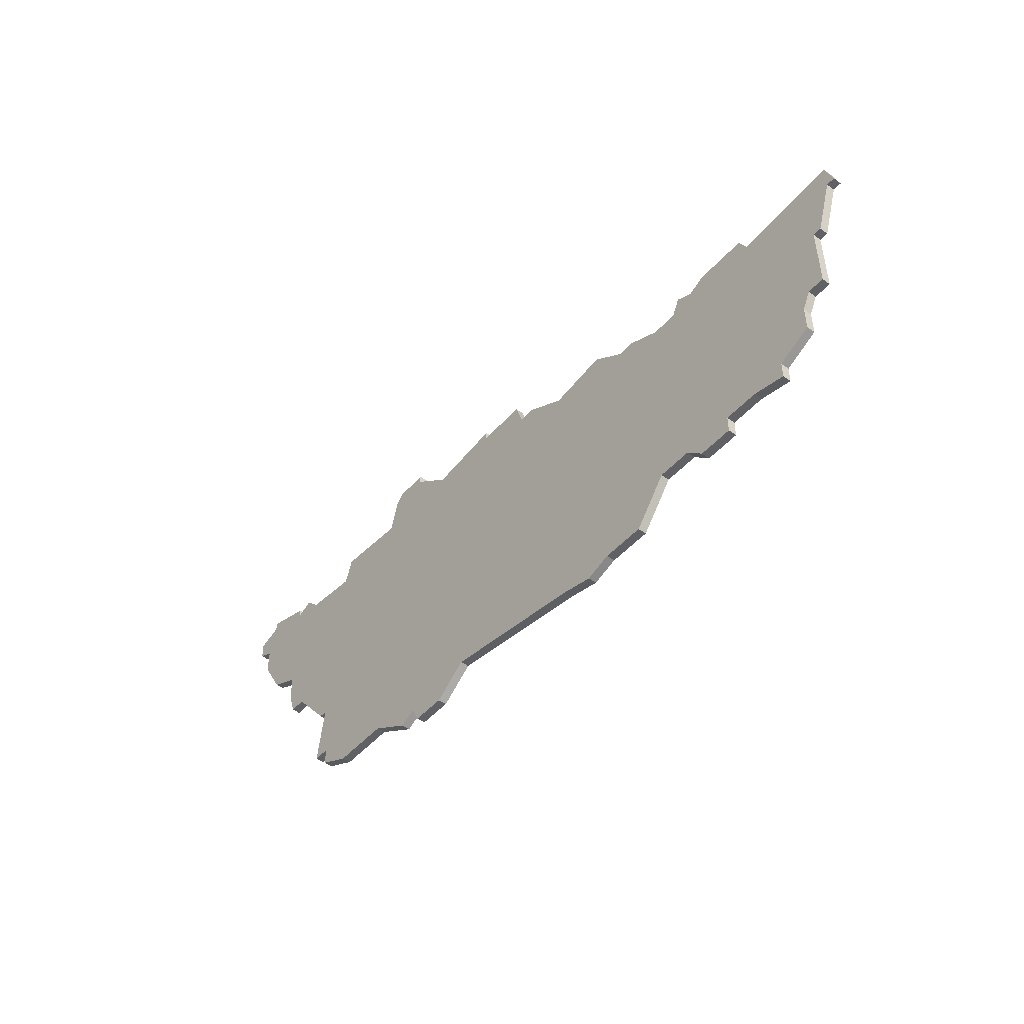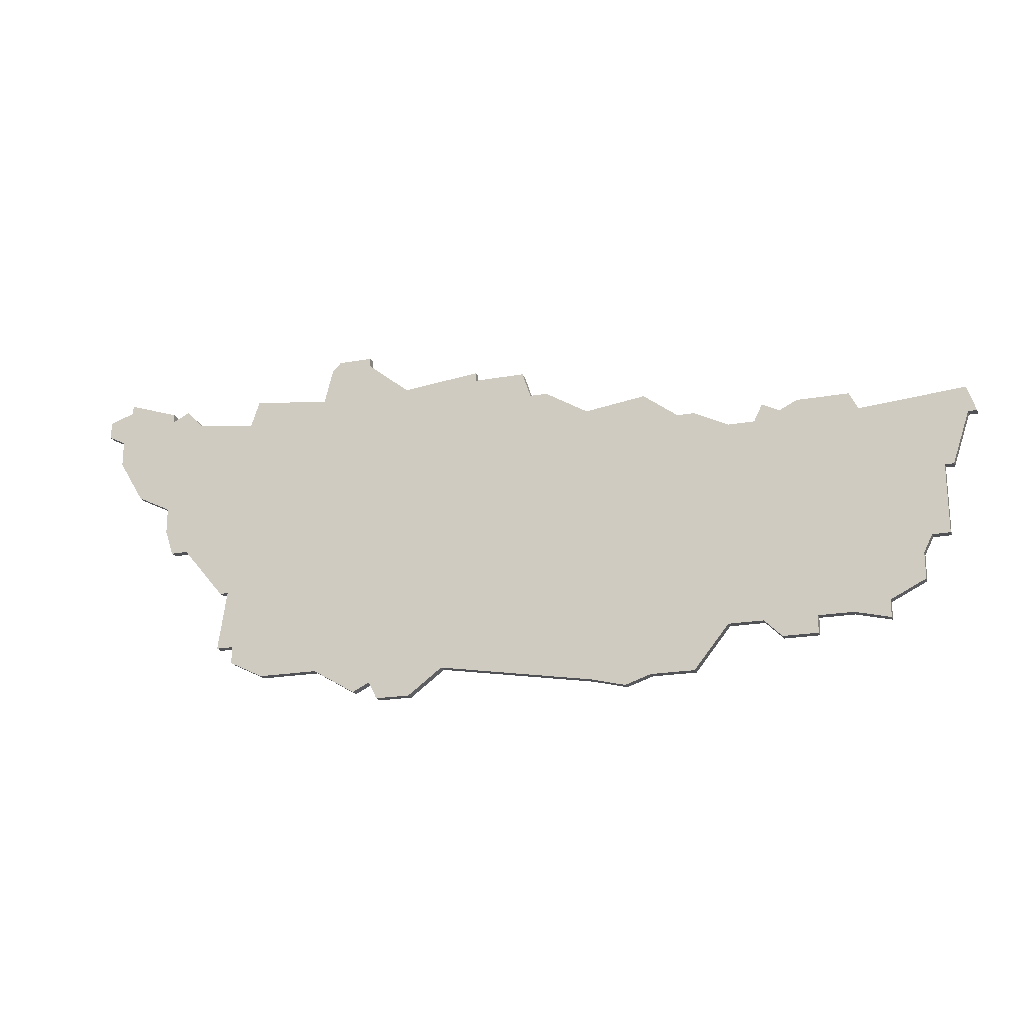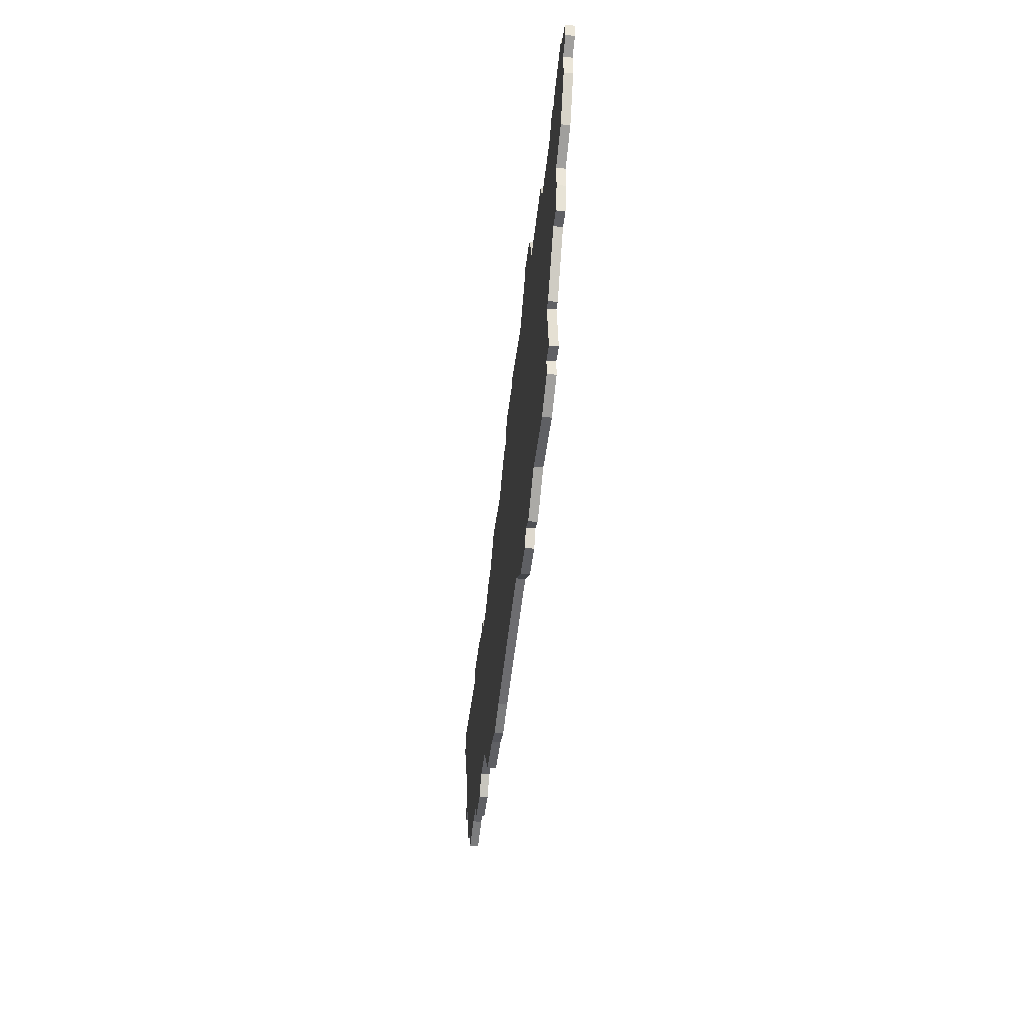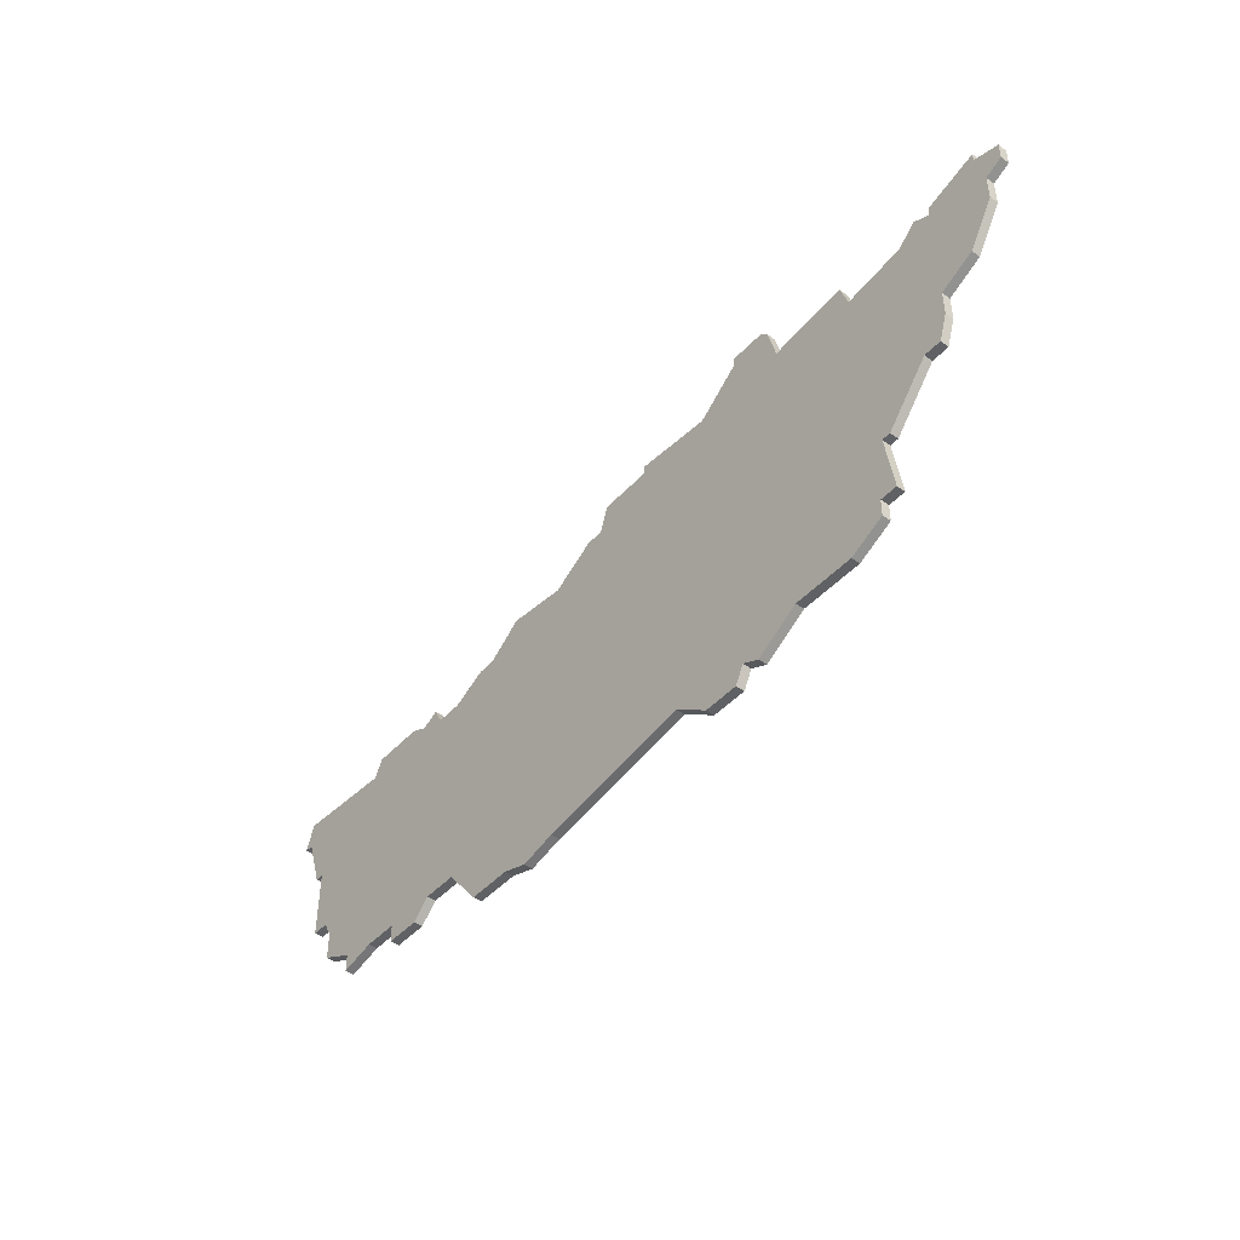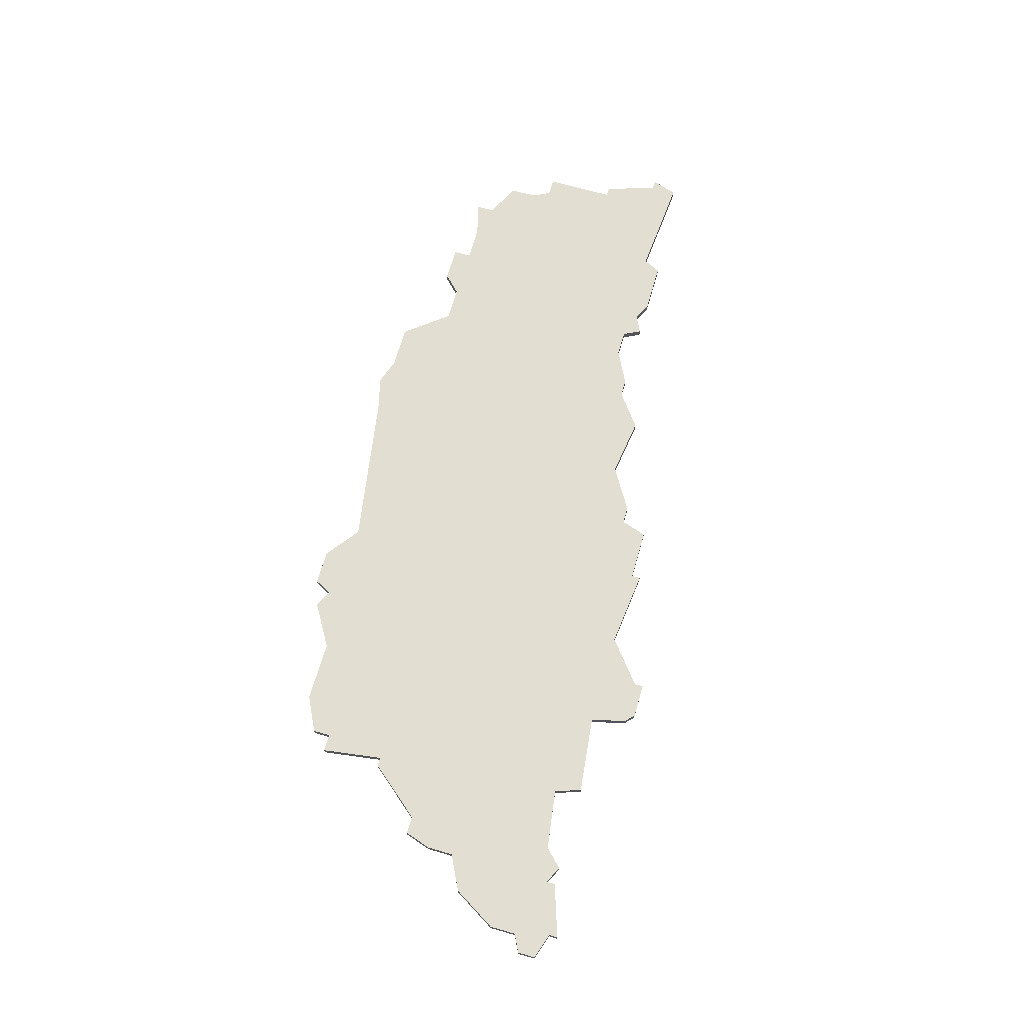
<metadata>
{"format":"obj","ext":"obj","renderer":"f3d","projection":"perspective","resolution":1024,"background":"white","views":[{"elev":-48.0,"azim":-129.2,"up":"+Y"},{"elev":-20.8,"azim":-161.9,"up":"+Y"},{"elev":-44.6,"azim":83.6,"up":"+Y"},{"elev":-45.5,"azim":50.4,"up":"+Y"},{"elev":67.5,"azim":106.1,"up":"+Z"}]}
</metadata>
<code>
v 3742 -912 0
v 3741 -915 0
v 3742 -915 0
v 3744 -921 0
v 3745 -921 0
v 3745 -929 0
v 3747 -929 0
v 3748 -931 0
v 3748 -934 0
v 3752 -936 0
v 3752 -938 0
v 3756 -937 0
v 3760 -937 0
v 3760 -939 0
v 3764 -939 0
v 3766 -937 0
v 3770 -937 0
v 3774 -942 0
v 3779 -942 0
v 3782 -943 0
v 3786 -942 0
v 3804 -939 0
v 3808 -942 0
v 3812 -942 0
v 3813 -940 0
v 3815 -941 0
v 3820 -938 0
v 3827 -938 0
v 3831 -936 0
v 3831 -934 0
v 3833 -934 0
v 3832 -927 0
v 3833 -927 0
v 3838 -921 0
v 3840 -921 0
v 3841 -918 0
v 3841 -915 0
v 3845 -913 0
v 3848 -908 0
v 3848 -905 0
v 3850 -904 0
v 3850 -902 0
v 3847 -901 0
v 3847 -900 0
v 3841 -902 0
v 3841 -903 0
v 3839 -902 0
v 3837 -904 0
v 3830 -905 0
v 3829 -902 0
v 3820 -903 0
v 3819 -899 0
v 3818 -898 0
v 3814 -898 0
v 3814 -899 0
v 3809 -903 0
v 3800 -902 0
v 3800 -903 0
v 3794 -903 0
v 3793 -906 0
v 3791 -906 0
v 3786 -909 0
v 3779 -908 0
v 3775 -911 0
v 3773 -911 0
v 3769 -913 0
v 3766 -913 0
v 3765 -911 0
v 3763 -912 0
v 3761 -911 0
v 3755 -911 0
v 3754 -913 0
v 3742 -912 1
v 3741 -915 1
v 3742 -915 1
v 3744 -921 1
v 3745 -921 1
v 3745 -929 1
v 3747 -929 1
v 3748 -931 1
v 3748 -934 1
v 3752 -936 1
v 3752 -938 1
v 3756 -937 1
v 3760 -937 1
v 3760 -939 1
v 3764 -939 1
v 3766 -937 1
v 3770 -937 1
v 3774 -942 1
v 3779 -942 1
v 3782 -943 1
v 3786 -942 1
v 3804 -939 1
v 3808 -942 1
v 3812 -942 1
v 3813 -940 1
v 3815 -941 1
v 3820 -938 1
v 3827 -938 1
v 3831 -936 1
v 3831 -934 1
v 3833 -934 1
v 3832 -927 1
v 3833 -927 1
v 3838 -921 1
v 3840 -921 1
v 3841 -918 1
v 3841 -915 1
v 3845 -913 1
v 3848 -908 1
v 3848 -905 1
v 3850 -904 1
v 3850 -902 1
v 3847 -901 1
v 3847 -900 1
v 3841 -902 1
v 3841 -903 1
v 3839 -902 1
v 3837 -904 1
v 3830 -905 1
v 3829 -902 1
v 3820 -903 1
v 3819 -899 1
v 3818 -898 1
v 3814 -898 1
v 3814 -899 1
v 3809 -903 1
v 3800 -902 1
v 3800 -903 1
v 3794 -903 1
v 3793 -906 1
v 3791 -906 1
v 3786 -909 1
v 3779 -908 1
v 3775 -911 1
v 3773 -911 1
v 3769 -913 1
v 3766 -913 1
v 3765 -911 1
v 3763 -912 1
v 3761 -911 1
v 3755 -911 1
v 3754 -913 1
f 2 1 72
f 5 4 3
f 7 6 5
f 10 9 8
f 12 11 10
f 15 14 13
f 19 18 17
f 21 20 19
f 24 23 22
f 27 26 25
f 29 28 27
f 32 31 30
f 34 33 32
f 36 35 34
f 39 38 37
f 42 41 40
f 45 44 43
f 48 47 46
f 51 50 49
f 53 52 51
f 55 54 53
f 58 57 56
f 60 59 58
f 62 61 60
f 64 63 62
f 66 65 64
f 69 68 67
f 71 70 69
f 3 2 72
f 8 7 5
f 12 10 8
f 16 15 13
f 21 19 17
f 25 24 22
f 30 29 27
f 37 36 34
f 40 39 37
f 43 42 40
f 46 45 43
f 55 53 51
f 60 58 56
f 66 64 62
f 71 69 67
f 5 3 72
f 12 8 5
f 22 21 17
f 27 25 22
f 32 30 27
f 37 34 32
f 43 40 37
f 56 55 51
f 62 60 56
f 72 71 67
f 12 5 72
f 27 22 17
f 37 32 27
f 46 43 37
f 56 51 49
f 12 72 67
f 37 27 17
f 48 46 37
f 62 56 49
f 12 67 66
f 37 17 16
f 49 48 37
f 66 62 49
f 13 12 66
f 37 16 13
f 66 49 37
f 37 13 66
f 144 73 74
f 75 76 77
f 77 78 79
f 80 81 82
f 82 83 84
f 85 86 87
f 89 90 91
f 91 92 93
f 94 95 96
f 97 98 99
f 99 100 101
f 102 103 104
f 104 105 106
f 106 107 108
f 109 110 111
f 112 113 114
f 115 116 117
f 118 119 120
f 121 122 123
f 123 124 125
f 125 126 127
f 128 129 130
f 130 131 132
f 132 133 134
f 134 135 136
f 136 137 138
f 139 140 141
f 141 142 143
f 144 74 75
f 77 79 80
f 80 82 84
f 85 87 88
f 89 91 93
f 94 96 97
f 99 101 102
f 106 108 109
f 109 111 112
f 112 114 115
f 115 117 118
f 123 125 127
f 128 130 132
f 134 136 138
f 139 141 143
f 144 75 77
f 77 80 84
f 89 93 94
f 94 97 99
f 99 102 104
f 104 106 109
f 109 112 115
f 123 127 128
f 128 132 134
f 139 143 144
f 144 77 84
f 89 94 99
f 99 104 109
f 109 115 118
f 121 123 128
f 139 144 84
f 89 99 109
f 109 118 120
f 121 128 134
f 138 139 84
f 88 89 109
f 109 120 121
f 121 134 138
f 138 84 85
f 85 88 109
f 109 121 138
f 138 85 109
f 74 73 2
f 2 73 1
f 75 74 3
f 3 74 2
f 76 75 4
f 4 75 3
f 77 76 5
f 5 76 4
f 78 77 6
f 6 77 5
f 79 78 7
f 7 78 6
f 80 79 8
f 8 79 7
f 81 80 9
f 9 80 8
f 82 81 10
f 10 81 9
f 83 82 11
f 11 82 10
f 84 83 12
f 12 83 11
f 85 84 13
f 13 84 12
f 86 85 14
f 14 85 13
f 87 86 15
f 15 86 14
f 88 87 16
f 16 87 15
f 89 88 17
f 17 88 16
f 90 89 18
f 18 89 17
f 91 90 19
f 19 90 18
f 92 91 20
f 20 91 19
f 93 92 21
f 21 92 20
f 94 93 22
f 22 93 21
f 95 94 23
f 23 94 22
f 96 95 24
f 24 95 23
f 97 96 25
f 25 96 24
f 98 97 26
f 26 97 25
f 99 98 27
f 27 98 26
f 100 99 28
f 28 99 27
f 101 100 29
f 29 100 28
f 102 101 30
f 30 101 29
f 103 102 31
f 31 102 30
f 104 103 32
f 32 103 31
f 105 104 33
f 33 104 32
f 106 105 34
f 34 105 33
f 107 106 35
f 35 106 34
f 108 107 36
f 36 107 35
f 109 108 37
f 37 108 36
f 110 109 38
f 38 109 37
f 111 110 39
f 39 110 38
f 112 111 40
f 40 111 39
f 113 112 41
f 41 112 40
f 114 113 42
f 42 113 41
f 115 114 43
f 43 114 42
f 116 115 44
f 44 115 43
f 117 116 45
f 45 116 44
f 118 117 46
f 46 117 45
f 119 118 47
f 47 118 46
f 120 119 48
f 48 119 47
f 121 120 49
f 49 120 48
f 122 121 50
f 50 121 49
f 123 122 51
f 51 122 50
f 124 123 52
f 52 123 51
f 125 124 53
f 53 124 52
f 126 125 54
f 54 125 53
f 127 126 55
f 55 126 54
f 128 127 56
f 56 127 55
f 129 128 57
f 57 128 56
f 130 129 58
f 58 129 57
f 131 130 59
f 59 130 58
f 132 131 60
f 60 131 59
f 133 132 61
f 61 132 60
f 134 133 62
f 62 133 61
f 135 134 63
f 63 134 62
f 136 135 64
f 64 135 63
f 137 136 65
f 65 136 64
f 138 137 66
f 66 137 65
f 139 138 67
f 67 138 66
f 140 139 68
f 68 139 67
f 141 140 69
f 69 140 68
f 142 141 70
f 70 141 69
f 143 142 71
f 71 142 70
f 73 144 1
f 1 144 72
f 144 143 72
f 72 143 71

</code>
